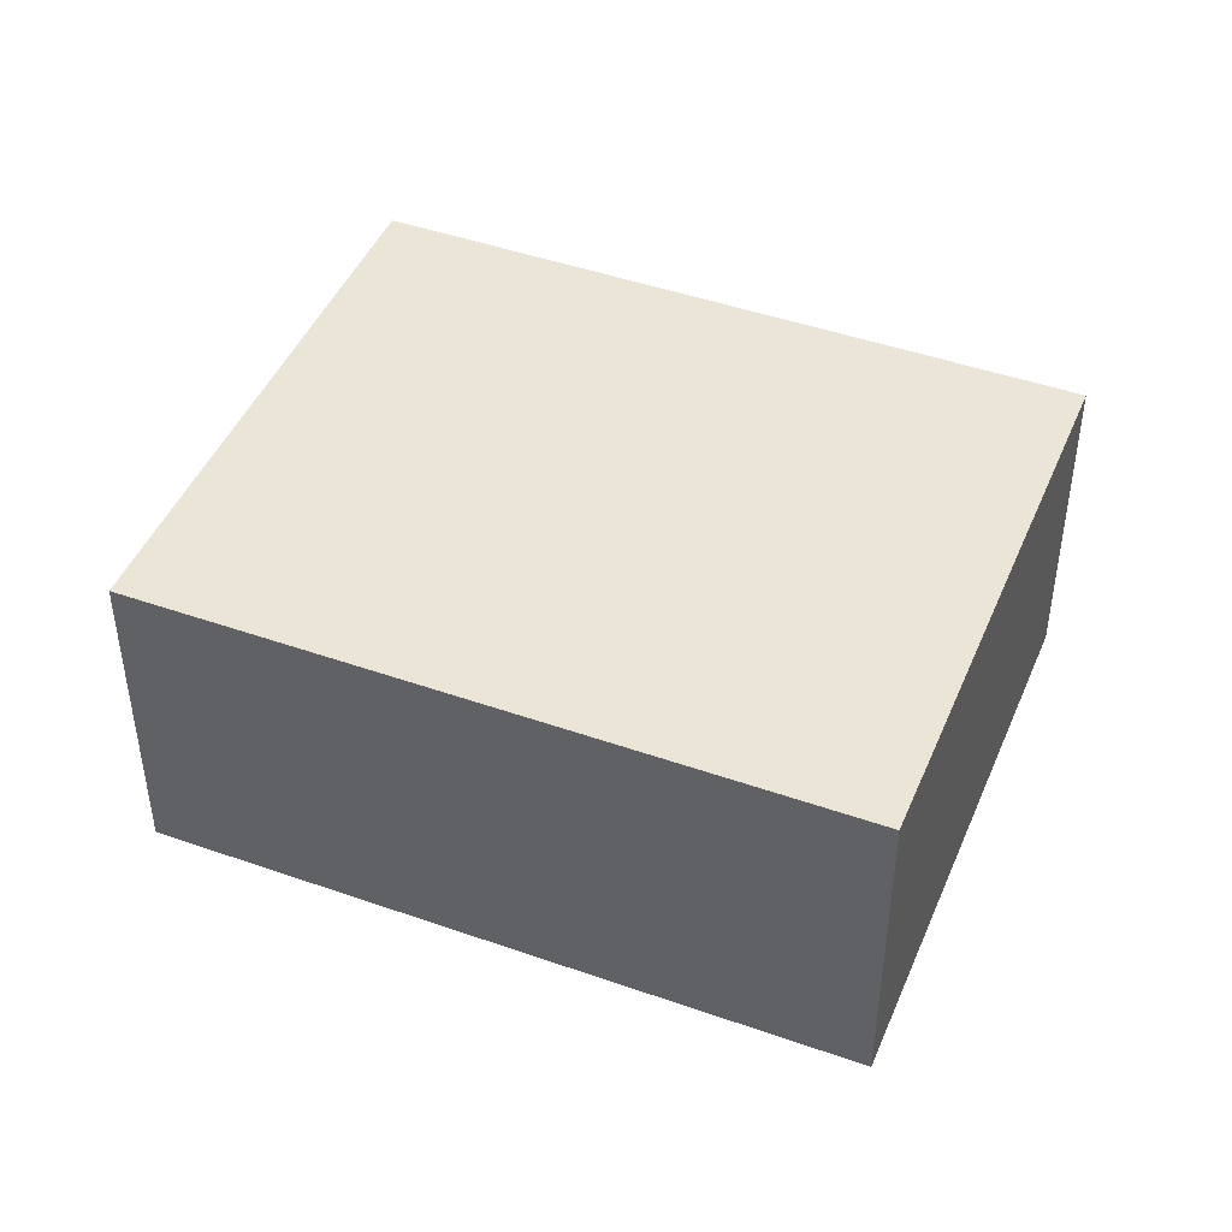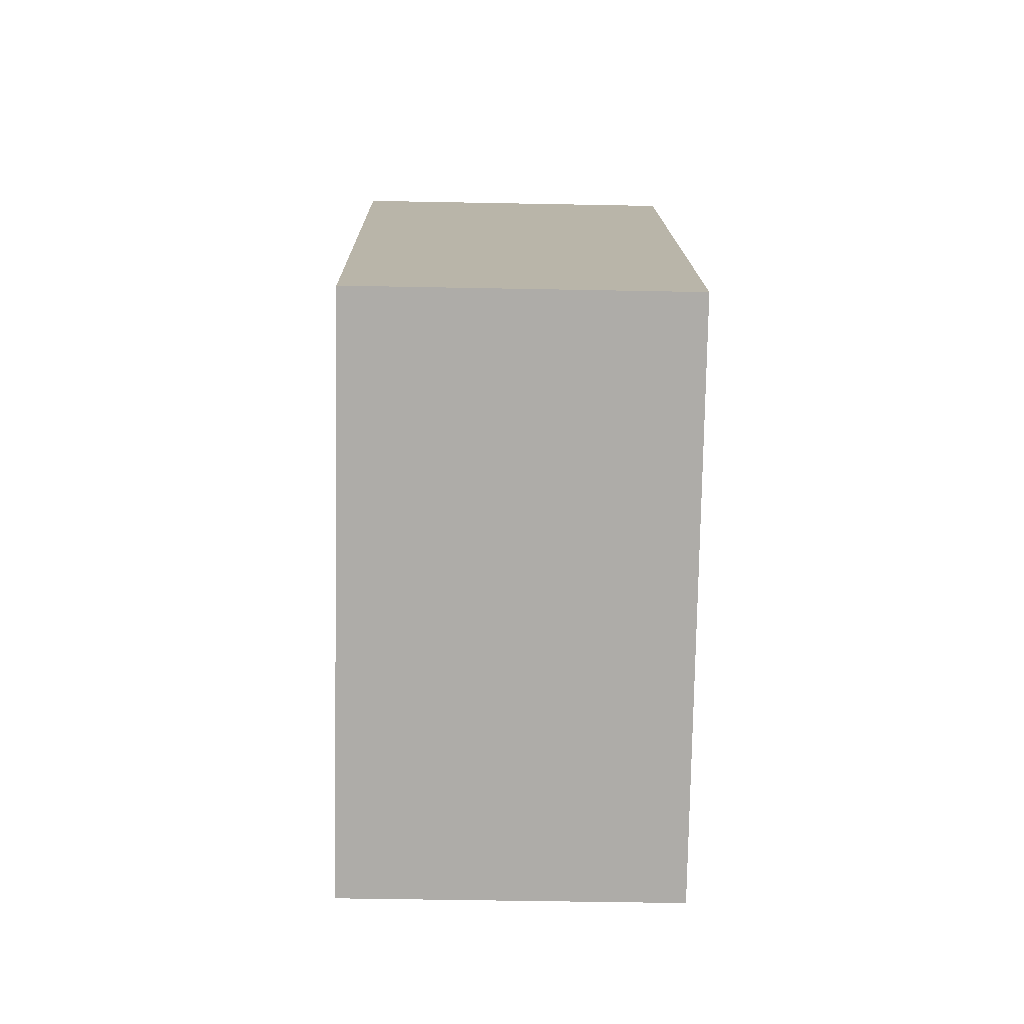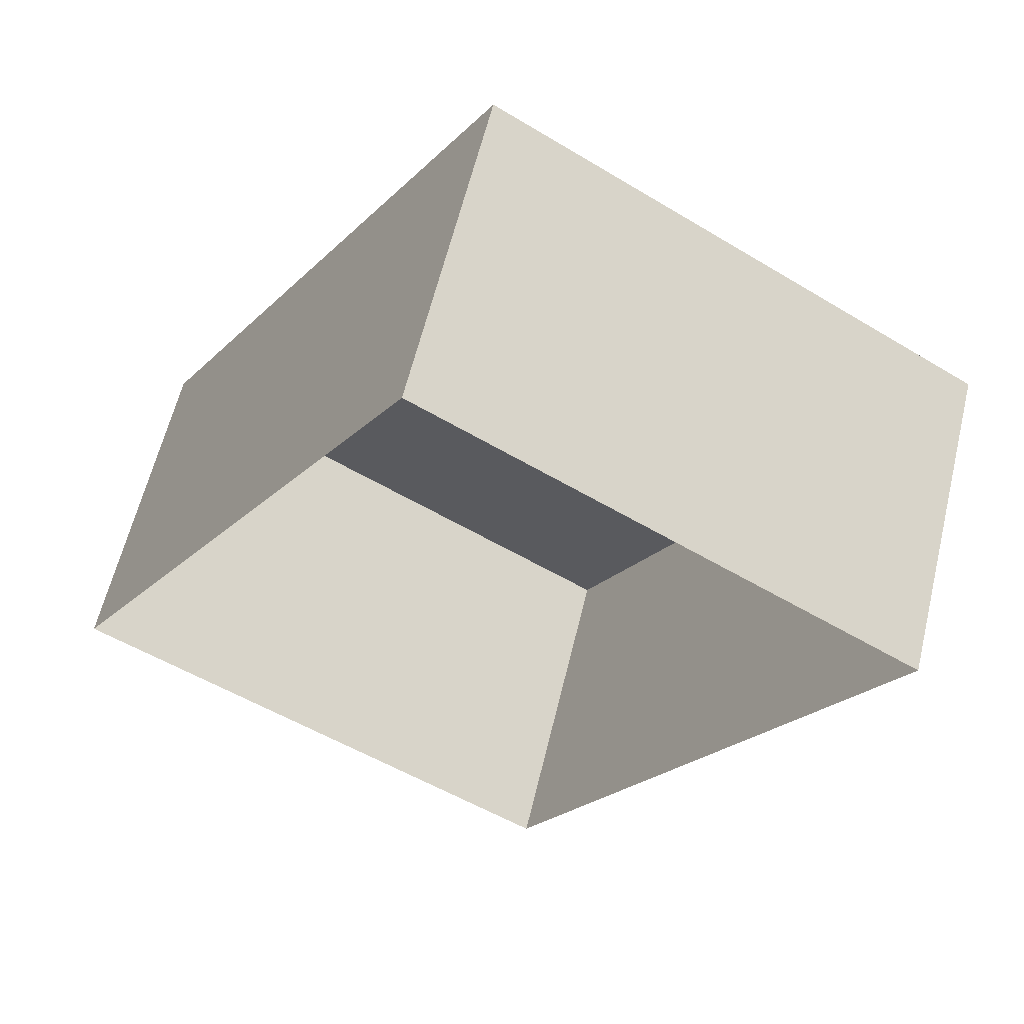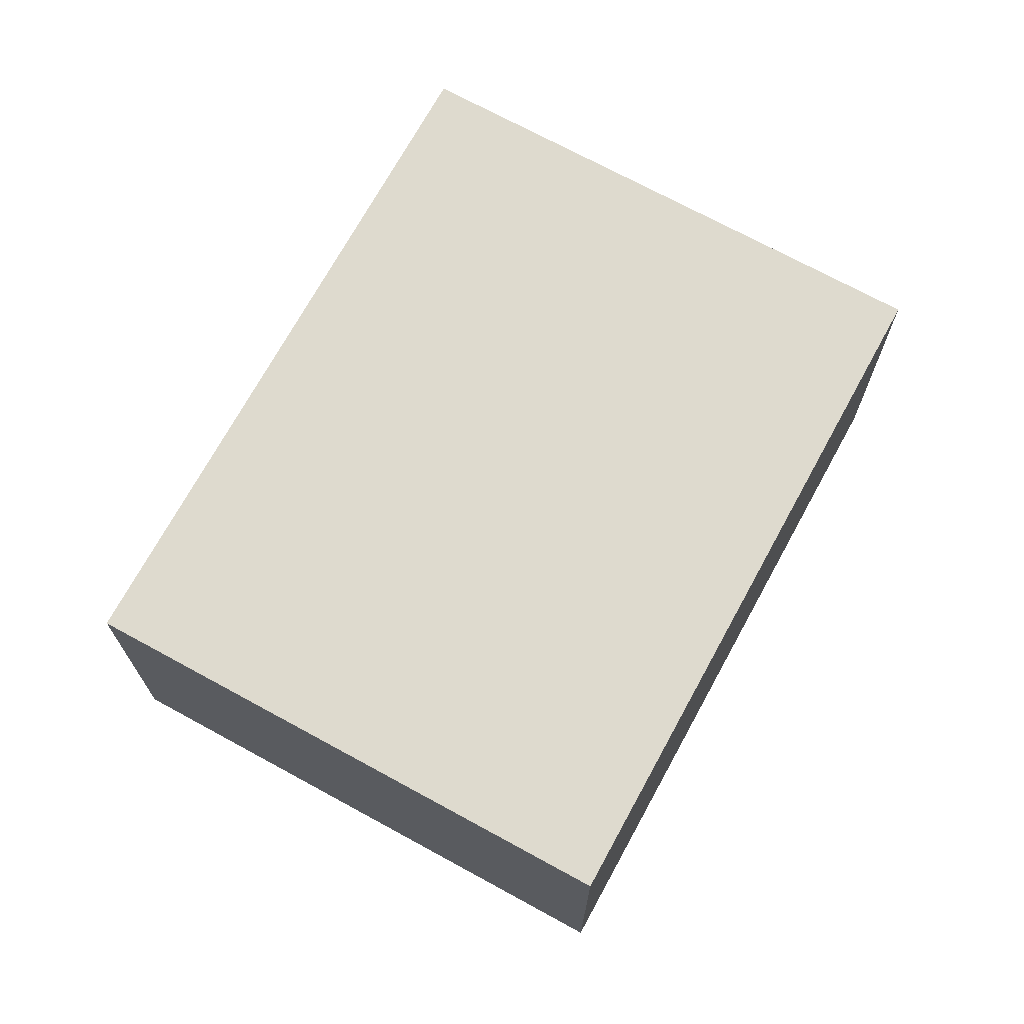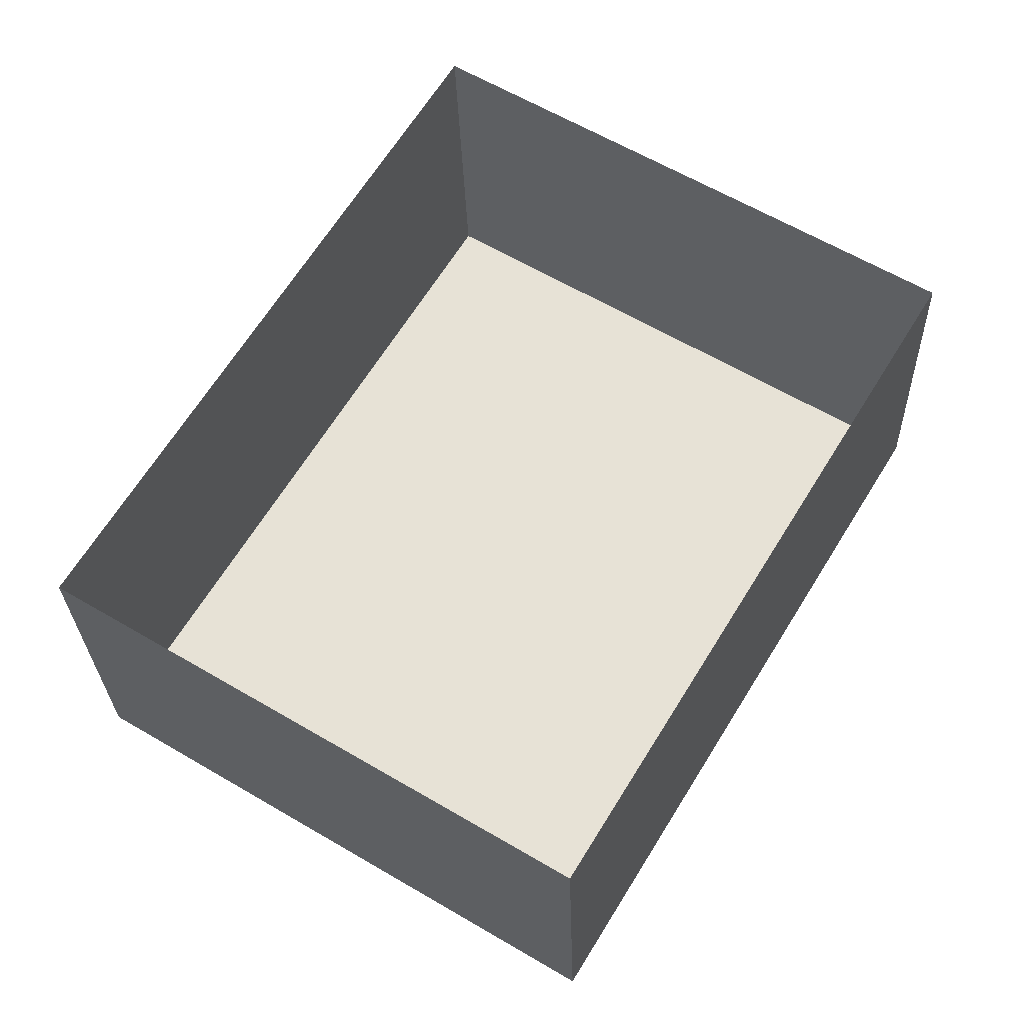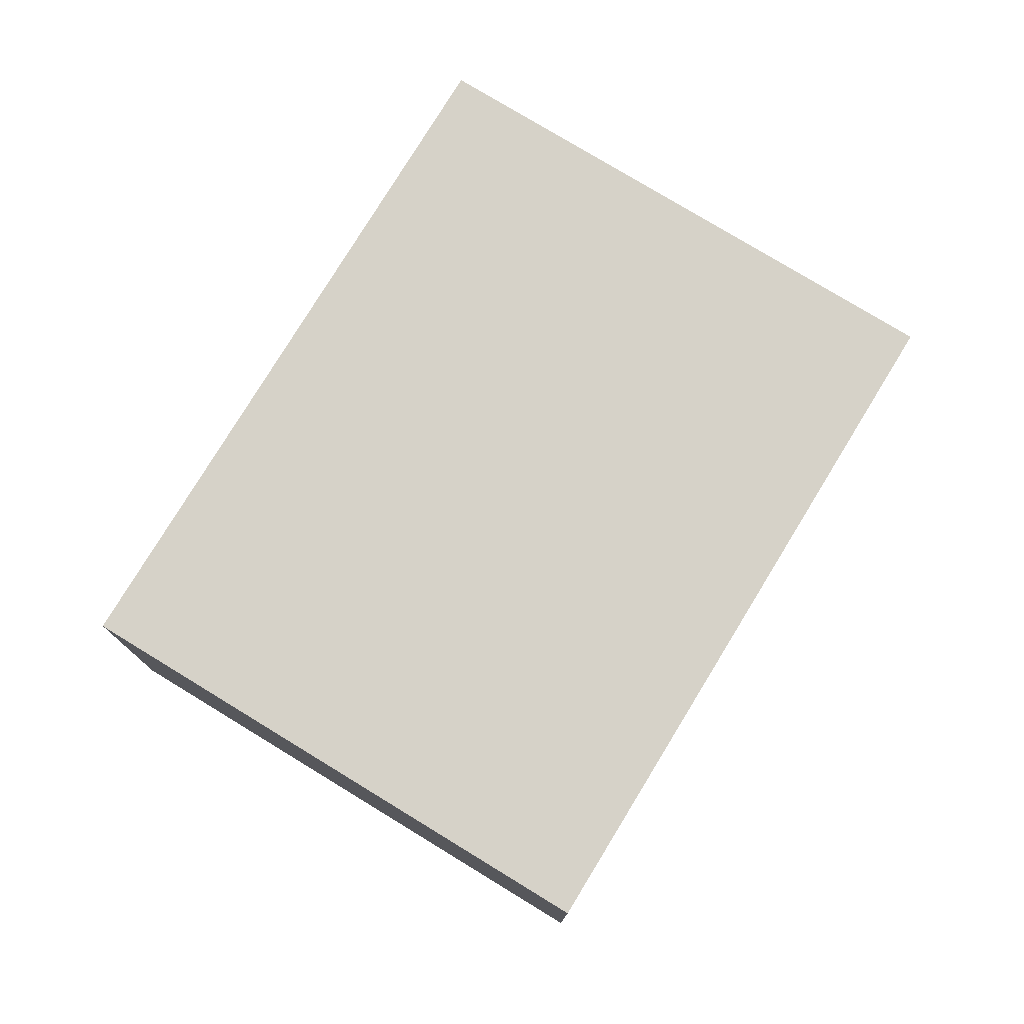
<metadata>
{"format":"obj","ext":"obj","renderer":"f3d","projection":"perspective","resolution":1024,"background":"white","views":[{"elev":45.5,"azim":-36.6,"up":"+Z"},{"elev":-45.4,"azim":88.7,"up":"+Y"},{"elev":60.6,"azim":-166.4,"up":"+Y"},{"elev":71.1,"azim":-120.0,"up":"+Z"},{"elev":-27.2,"azim":-178.3,"up":"+Y"},{"elev":77.7,"azim":62.7,"up":"+Z"}]}
</metadata>
<code>
v -5758 -3.478e+04 4.412
v -5754 -3.478e+04 4.413
v -5752 -3.479e+04 4.413
v -5755 -3.479e+04 4.412
v -5758 -3.478e+04 6.892
v -5755 -3.479e+04 6.892
v -5752 -3.479e+04 6.893
v -5754 -3.478e+04 6.893
f 1 2 3
f 4 1 3
f 5 6 7
f 8 5 7
f 6 4 3
f 7 6 3
f 6 1 4
f 6 5 1
f 5 2 1
f 5 8 2
f 8 3 2
f 8 7 3

</code>
